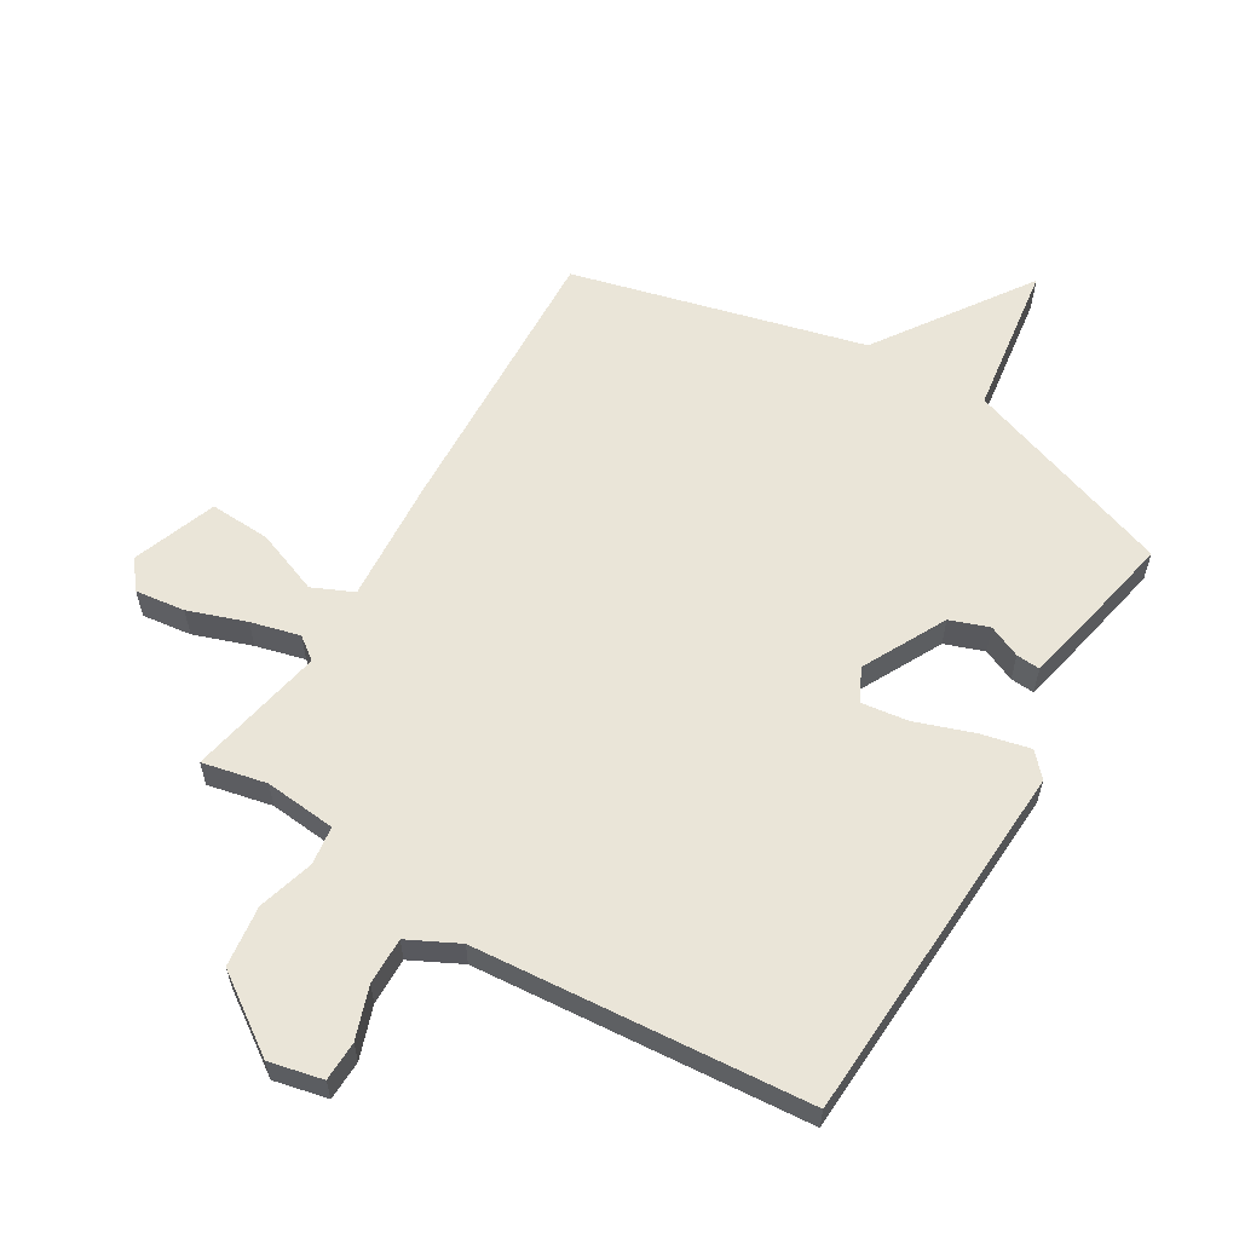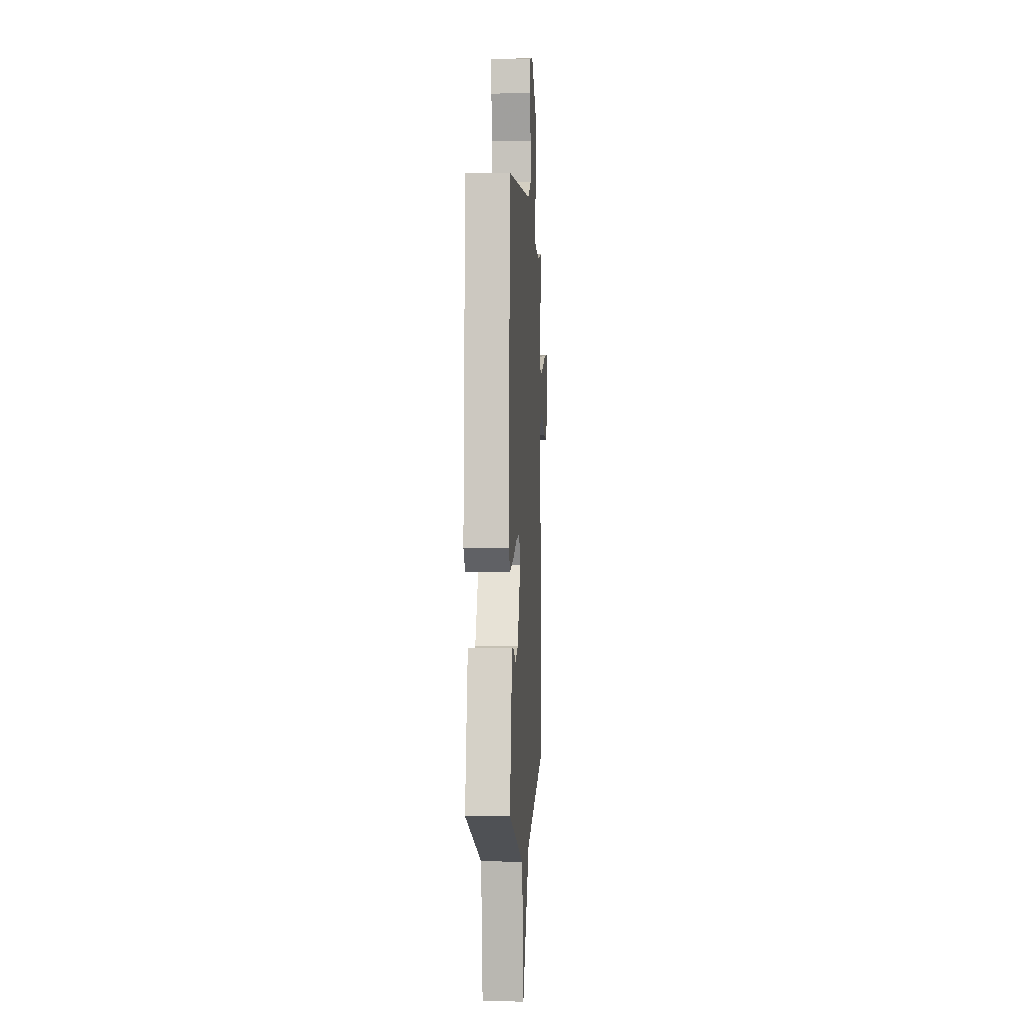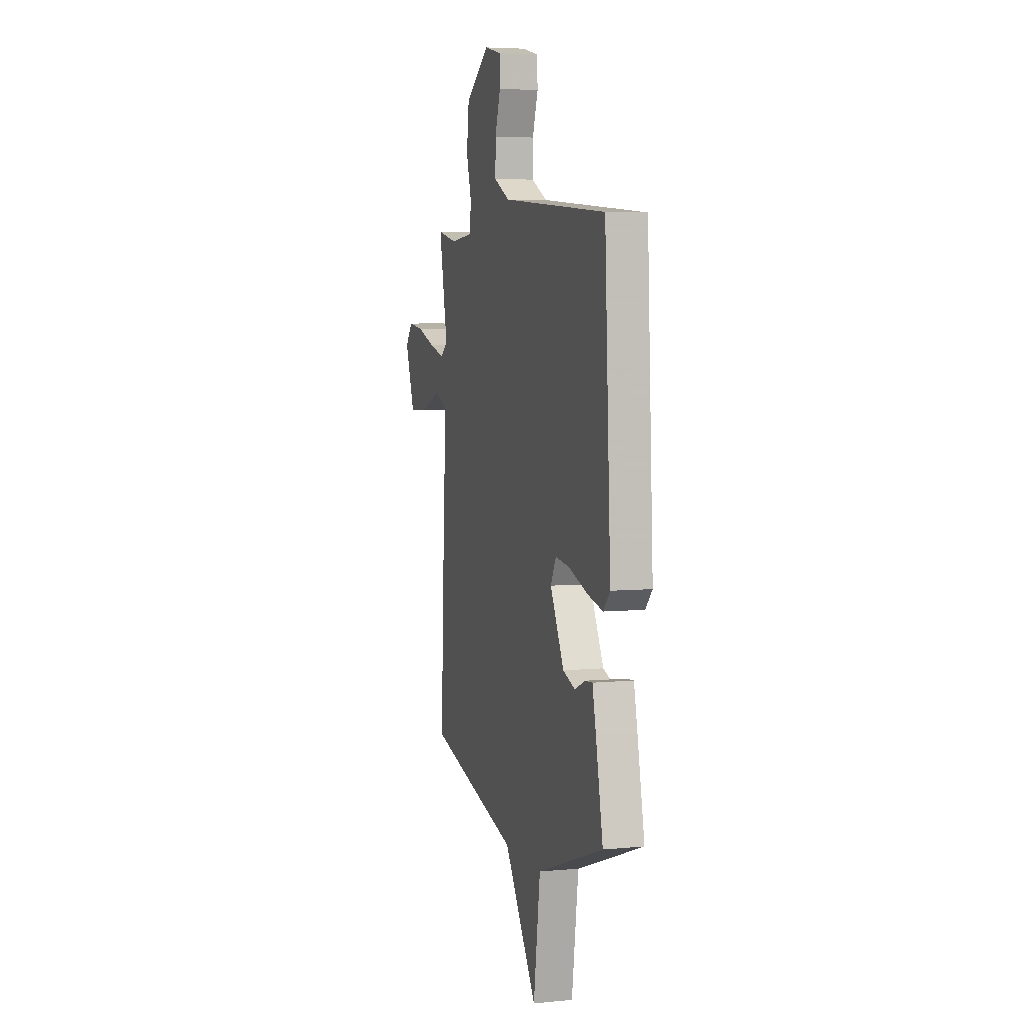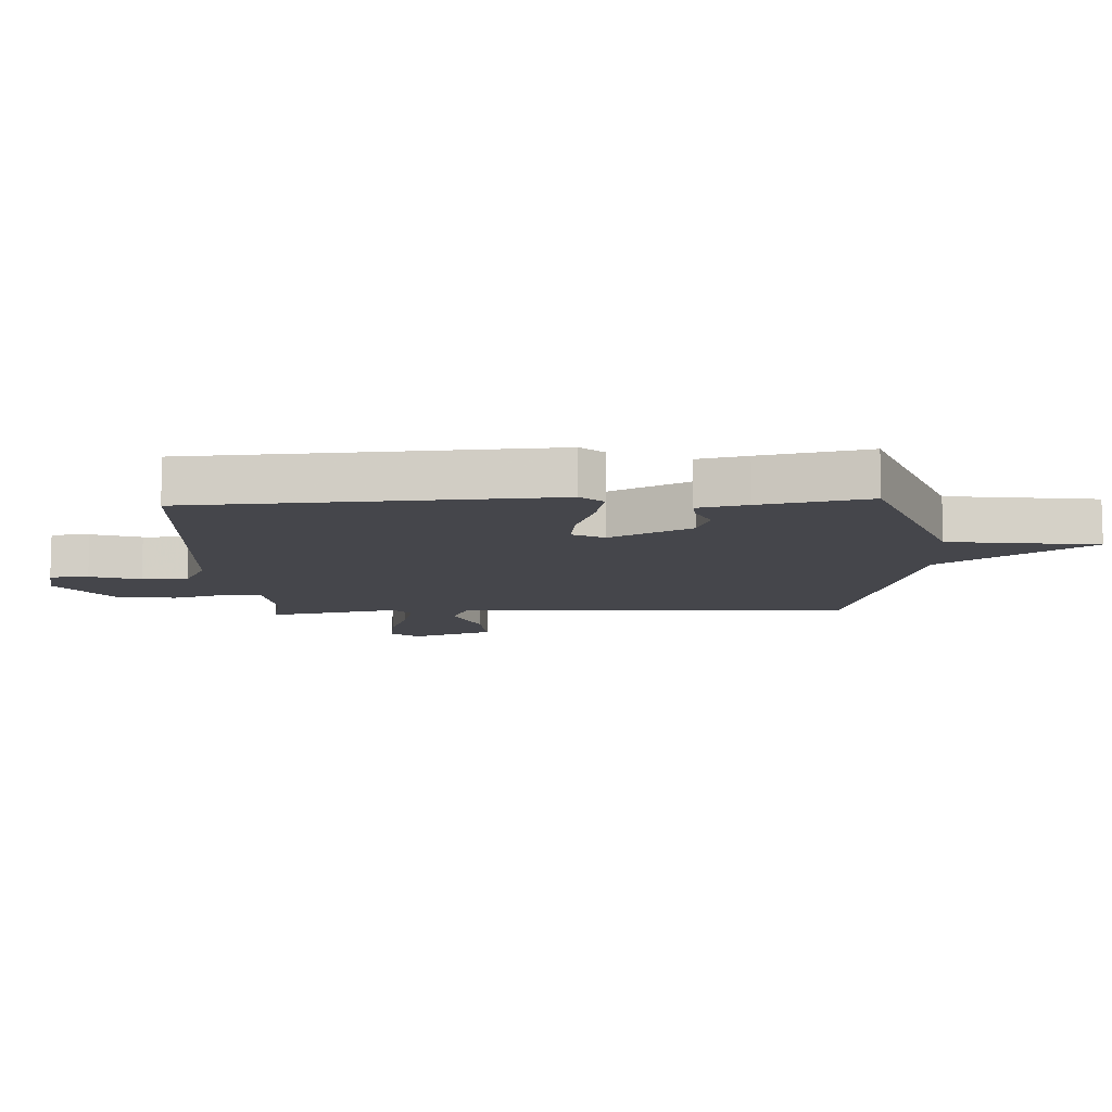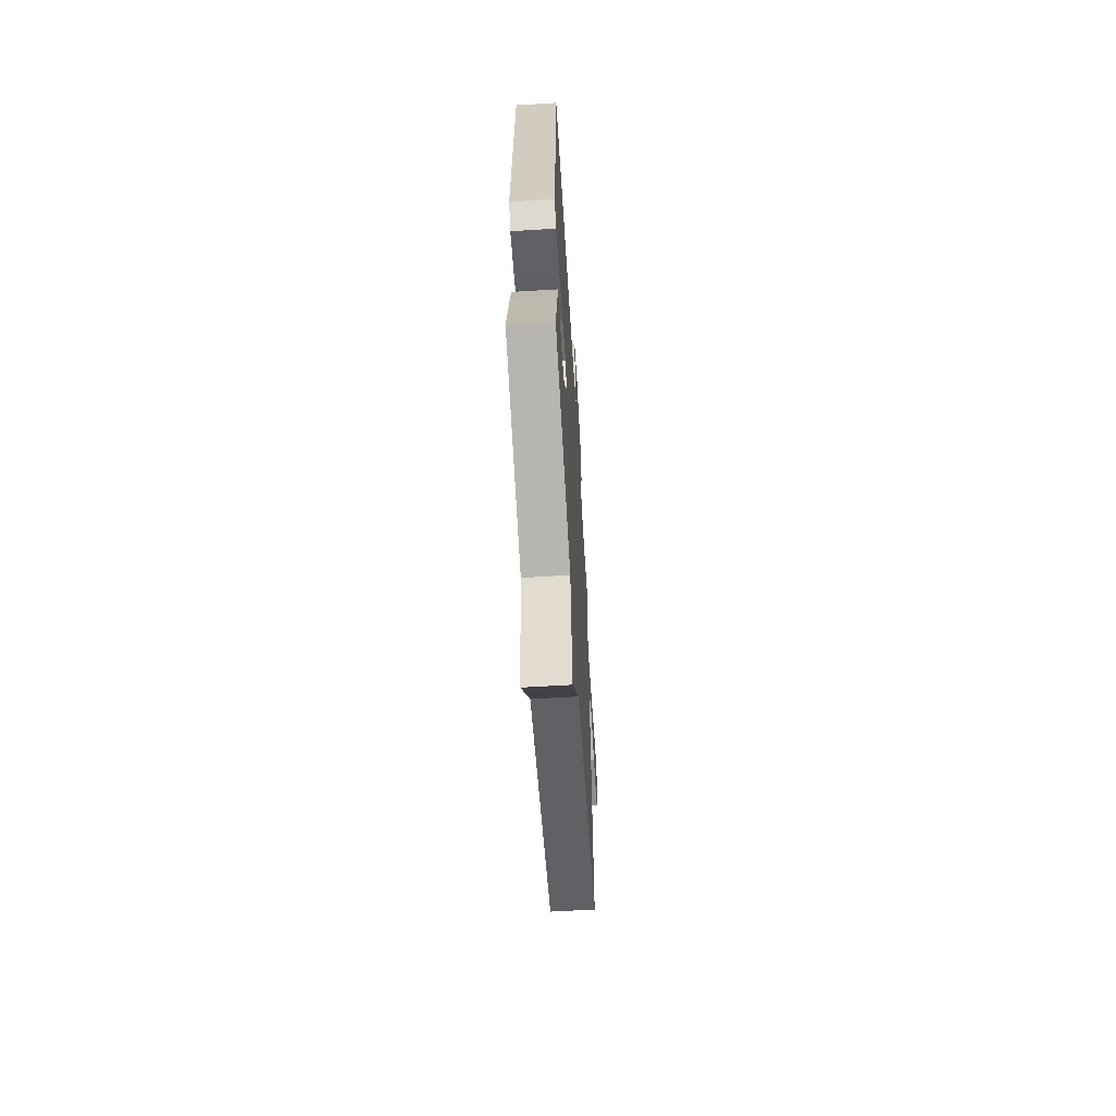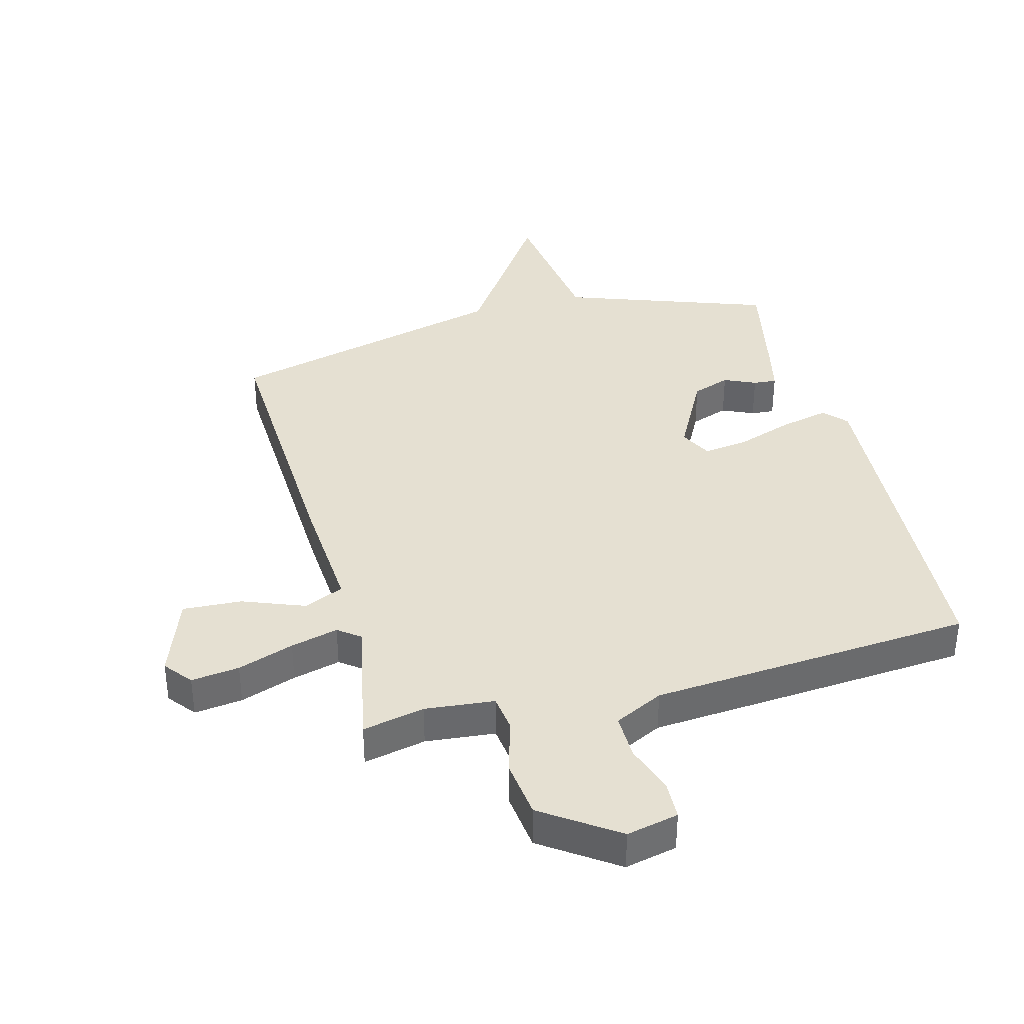
<metadata>
{"format":"obj","ext":"obj","renderer":"f3d","projection":"perspective","resolution":1024,"background":"white","views":[{"elev":59.6,"azim":30.9,"up":"+Y"},{"elev":-0.7,"azim":93.5,"up":"+Z"},{"elev":5.3,"azim":73.5,"up":"+Z"},{"elev":-10.1,"azim":92.9,"up":"+Y"},{"elev":-62.1,"azim":93.5,"up":"+Z"},{"elev":37.7,"azim":-14.7,"up":"+Y"}]}
</metadata>
<code>
v -0.5 0.07 -0.5
v -0.479 0.07 -0.044
v -0.465 0.07 0.154
v -0.53 0.07 0.183
v -0.632 0.07 0.144
v -0.729 0.07 0.139
v -0.778 0.07 0.273
v -0.742 0.07 0.318
v -0.663 0.07 0.308
v -0.571 0.07 0.276
v -0.493 0.07 0.256
v -0.457 0.07 0.283
v -0.5 0.07 0.5
v -0.398 0.07 0.478
v -0.284 0.07 0.489
v -0.276 0.07 0.55
v -0.302 0.07 0.64
v -0.29 0.07 0.737
v -0.168 0.07 0.821
v -0.083 0.07 0.802
v -0.081 0.07 0.739
v -0.109 0.07 0.657
v -0.11 0.07 0.582
v -0.03 0.07 0.542
v 0.5 0.07 0.5
v 0.531 0.07 -0.084
v 0.497 0.07 -0.121
v 0.418 0.07 -0.103
v 0.326 0.07 -0.071
v 0.252 0.07 -0.061
v 0.225 0.07 -0.113
v 0.294 0.07 -0.246
v 0.356 0.07 -0.268
v 0.408 0.07 -0.245
v 0.446 0.07 -0.242
v 0.464 0.07 -0.323
v 0.5 0.07 -0.5
v 0.164 0.07 -0.618
v 0.13 0.07 -0.862
v -0.036 0.07 -0.618
v -0.5 0 -0.5
v -0.479 0 -0.044
v -0.465 0 0.154
v -0.53 0 0.183
v -0.632 0 0.144
v -0.729 0 0.139
v -0.778 0 0.273
v -0.742 0 0.318
v -0.663 0 0.308
v -0.571 0 0.276
v -0.493 0 0.256
v -0.457 0 0.283
v -0.5 0 0.5
v -0.398 0 0.478
v -0.284 0 0.489
v -0.276 0 0.55
v -0.302 0 0.64
v -0.29 0 0.737
v -0.168 0 0.821
v -0.083 0 0.802
v -0.081 0 0.739
v -0.109 0 0.657
v -0.11 0 0.582
v -0.03 0 0.542
v 0.5 0 0.5
v 0.531 0 -0.084
v 0.497 0 -0.121
v 0.418 0 -0.103
v 0.326 0 -0.071
v 0.252 0 -0.061
v 0.225 0 -0.113
v 0.294 0 -0.246
v 0.356 0 -0.268
v 0.408 0 -0.245
v 0.446 0 -0.242
v 0.464 0 -0.323
v 0.5 0 -0.5
v 0.164 0 -0.618
v 0.13 0 -0.862
v -0.036 0 -0.618
f 38 39 40
f 37 38 40
f 36 37 40
f 35 36 40
f 34 35 40
f 33 34 40
f 40 1 2
f 33 40 2
f 32 33 2
f 31 32 2 3
f 30 31 3 4
f 29 30 4
f 27 28 29
f 26 27 29
f 25 26 29
f 24 25 29
f 23 24 29 4
f 22 23 4
f 20 21 22
f 19 20 22
f 18 19 22
f 17 18 22
f 16 17 22
f 15 16 22
f 15 22 4
f 12 13 14
f 12 14 15
f 8 9 10
f 7 8 10
f 6 7 10
f 5 6 10
f 4 5 10
f 4 10 11
f 12 15 4
f 4 11 12
f 80 79 78
f 80 78 77
f 80 77 76
f 80 76 75
f 80 75 74
f 80 74 73
f 42 41 80
f 42 80 73
f 42 73 72
f 43 42 72 71
f 44 43 71 70
f 44 70 69
f 69 68 67
f 69 67 66
f 69 66 65
f 69 65 64
f 44 69 64 63
f 44 63 62
f 62 61 60
f 62 60 59
f 62 59 58
f 62 58 57
f 62 57 56
f 62 56 55
f 44 62 55
f 54 53 52
f 55 54 52
f 50 49 48
f 50 48 47
f 50 47 46
f 50 46 45
f 50 45 44
f 51 50 44
f 44 55 52
f 52 51 44
f 1 41 42 2
f 2 42 43 3
f 3 43 44 4
f 4 44 45 5
f 5 45 46 6
f 6 46 47 7
f 7 47 48 8
f 8 48 49 9
f 9 49 50 10
f 10 50 51 11
f 11 51 52 12
f 12 52 53 13
f 13 53 54 14
f 14 54 55 15
f 15 55 56 16
f 16 56 57 17
f 17 57 58 18
f 18 58 59 19
f 19 59 60 20
f 20 60 61 21
f 21 61 62 22
f 22 62 63 23
f 23 63 64 24
f 24 64 65 25
f 25 65 66 26
f 26 66 67 27
f 27 67 68 28
f 28 68 69 29
f 29 69 70 30
f 30 70 71 31
f 31 71 72 32
f 32 72 73 33
f 33 73 74 34
f 34 74 75 35
f 35 75 76 36
f 36 76 77 37
f 37 77 78 38
f 38 78 79 39
f 39 79 80 40
f 40 80 41 1

</code>
